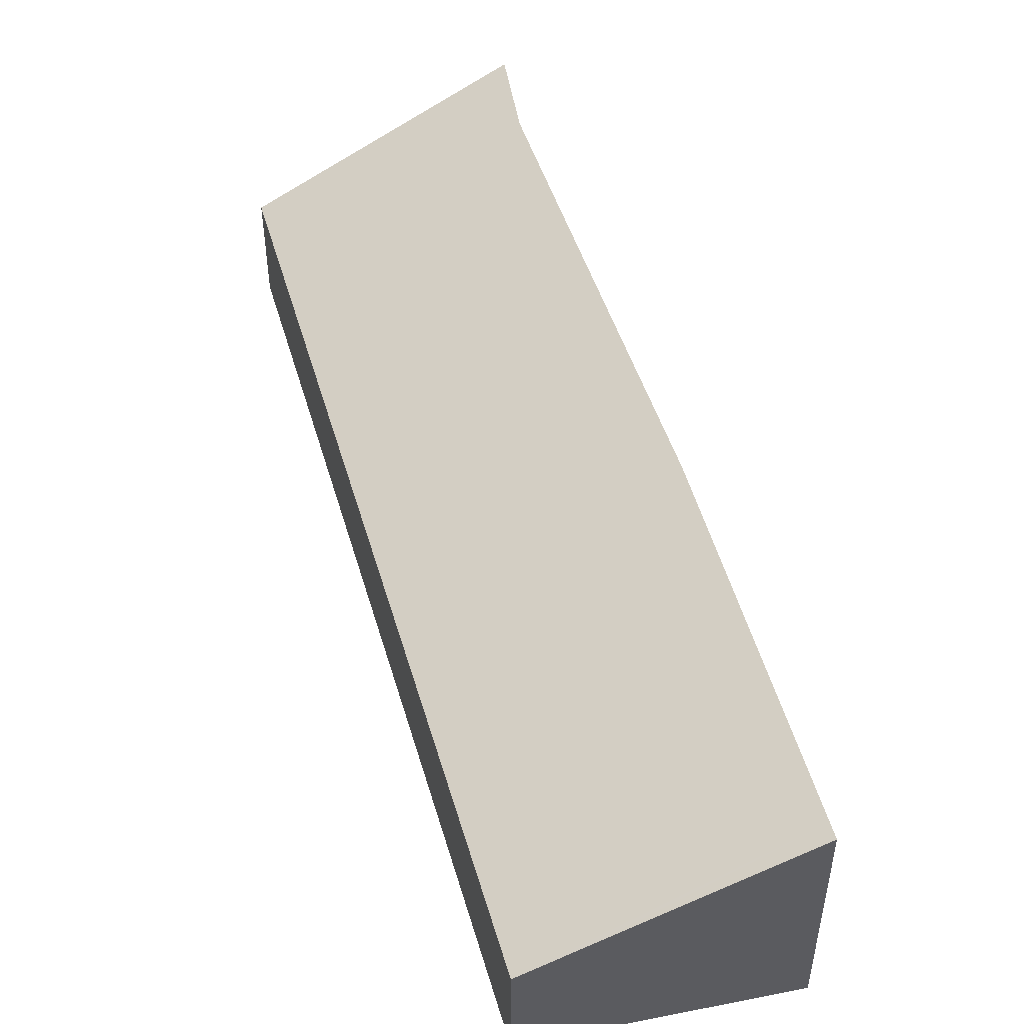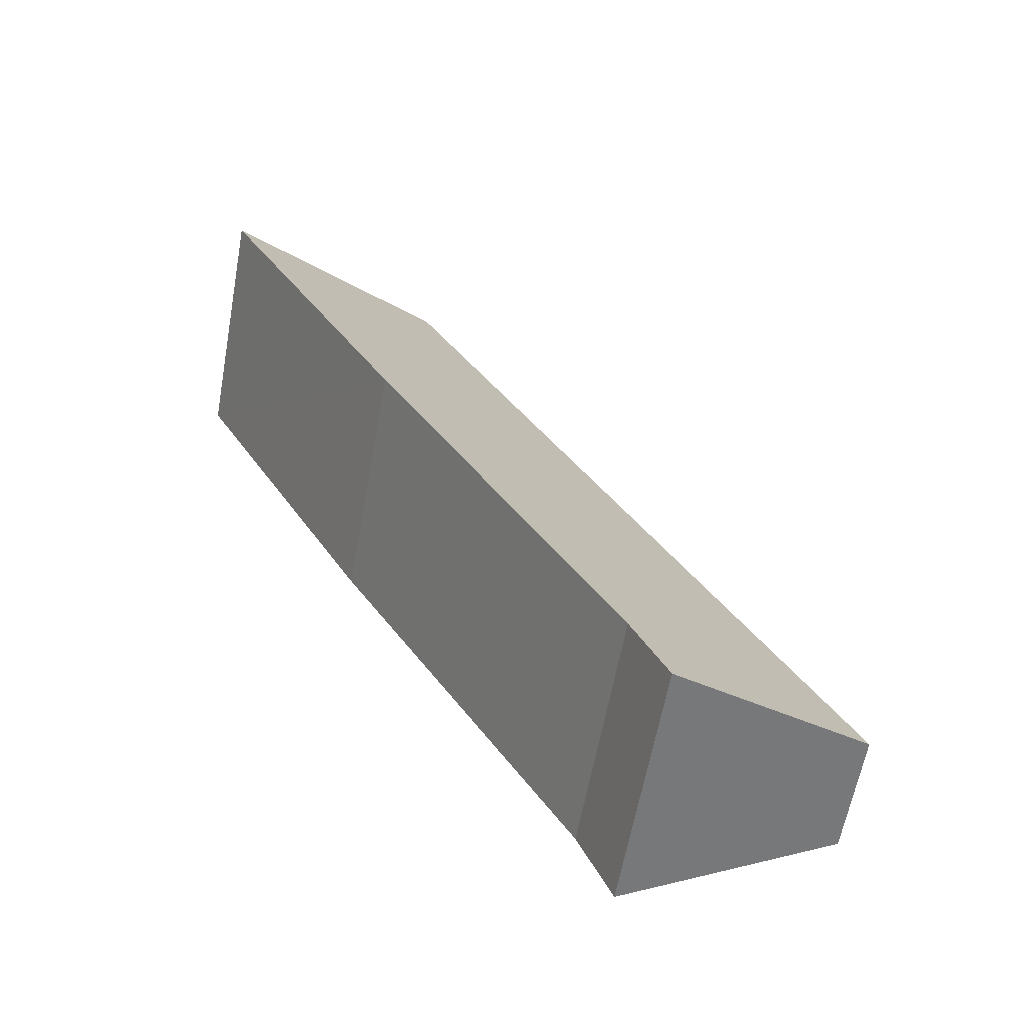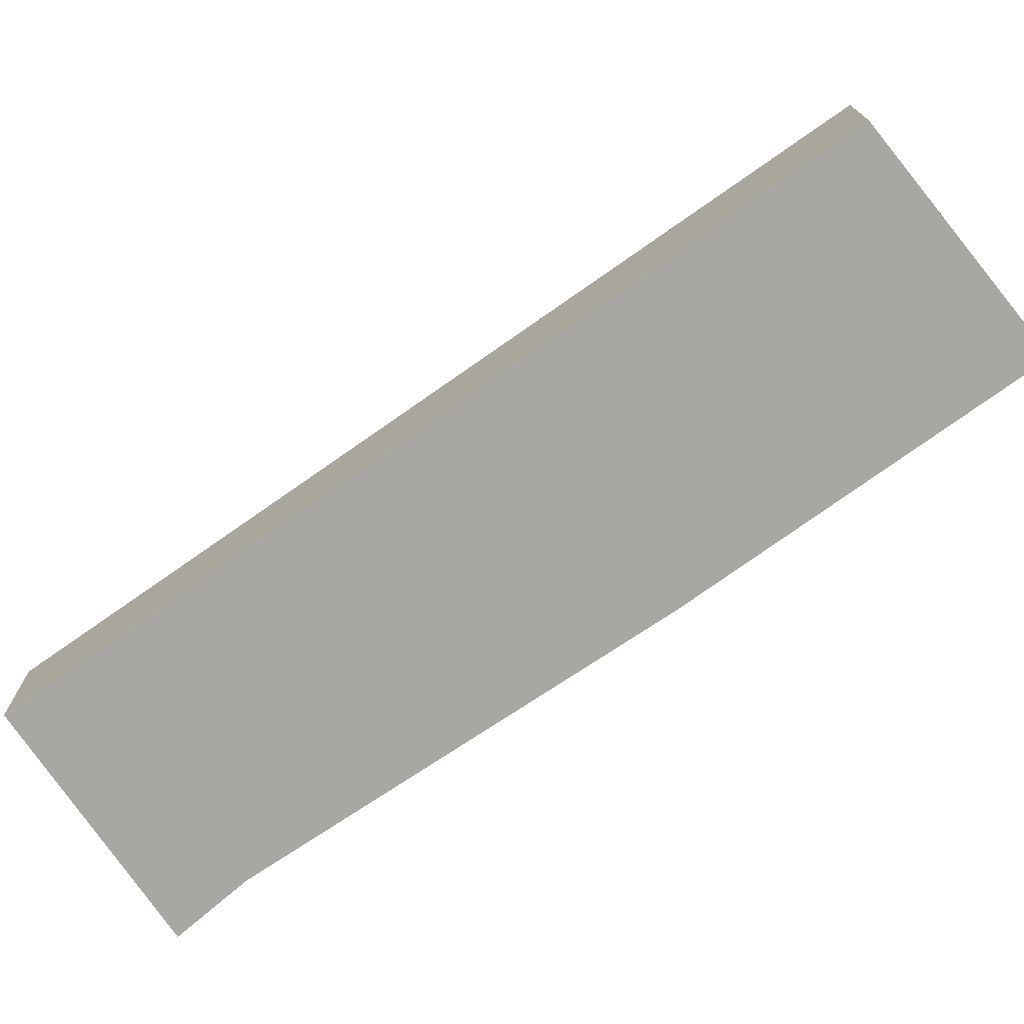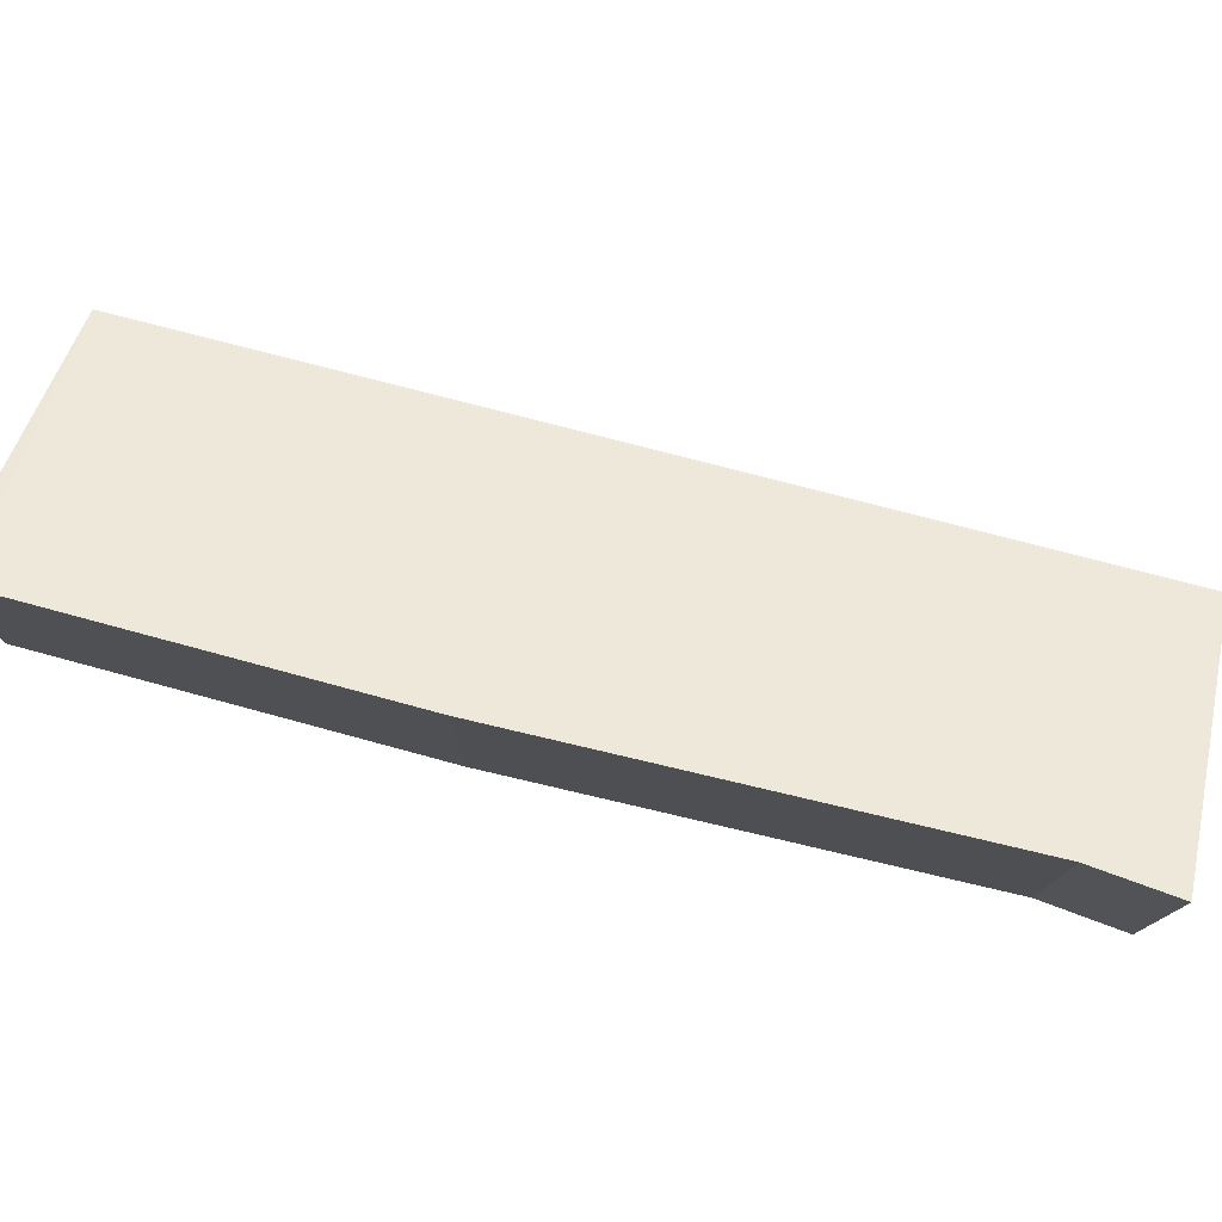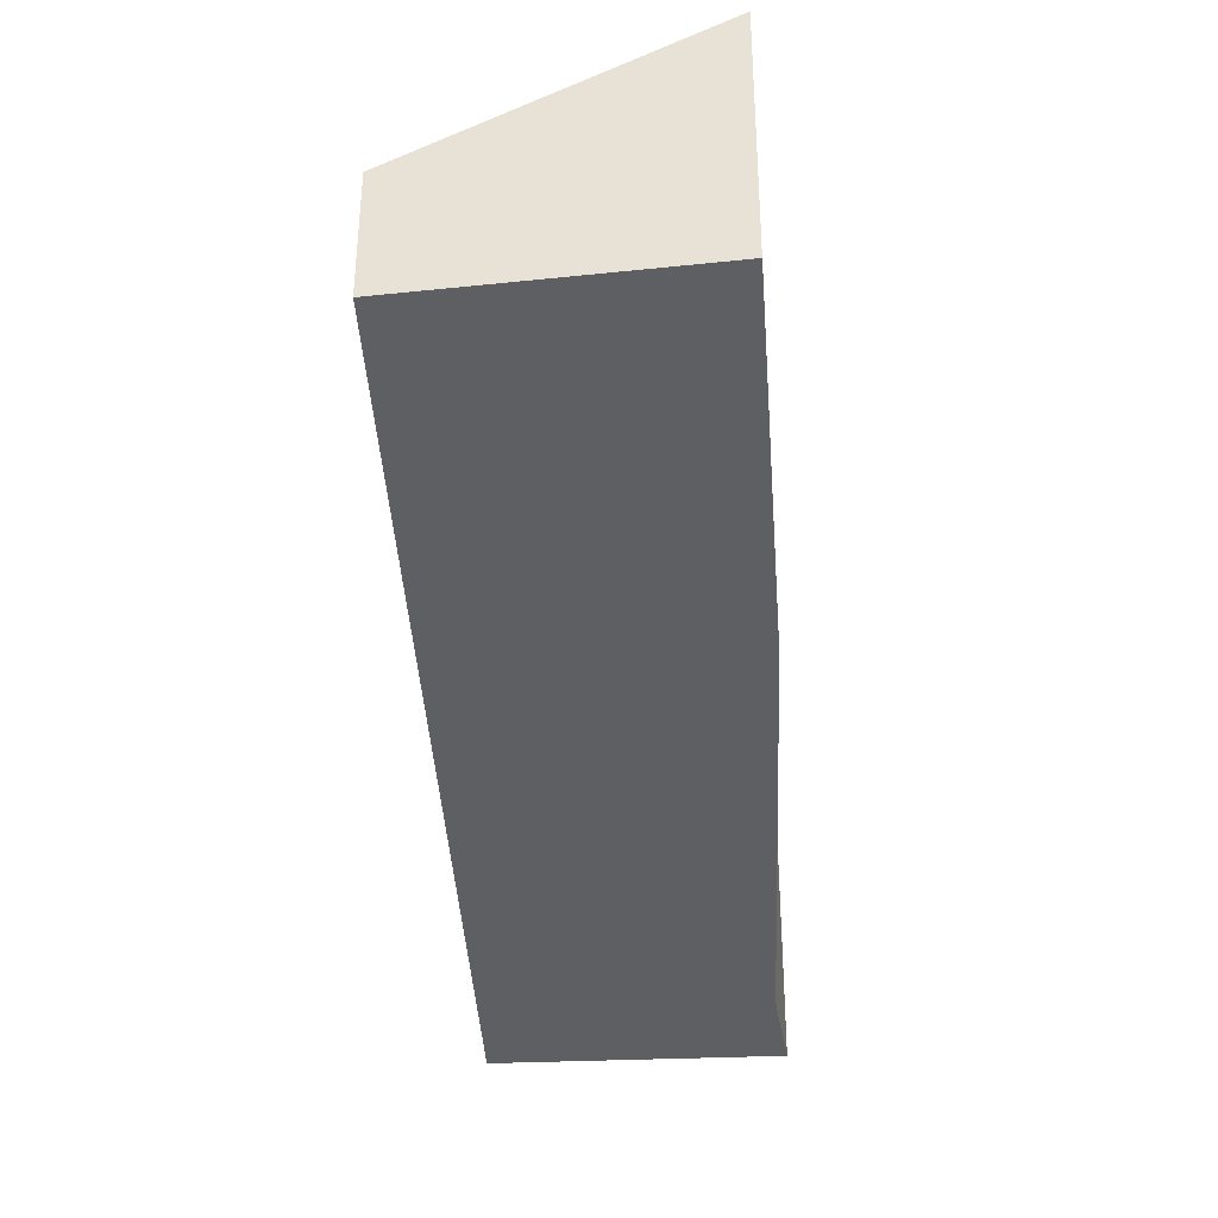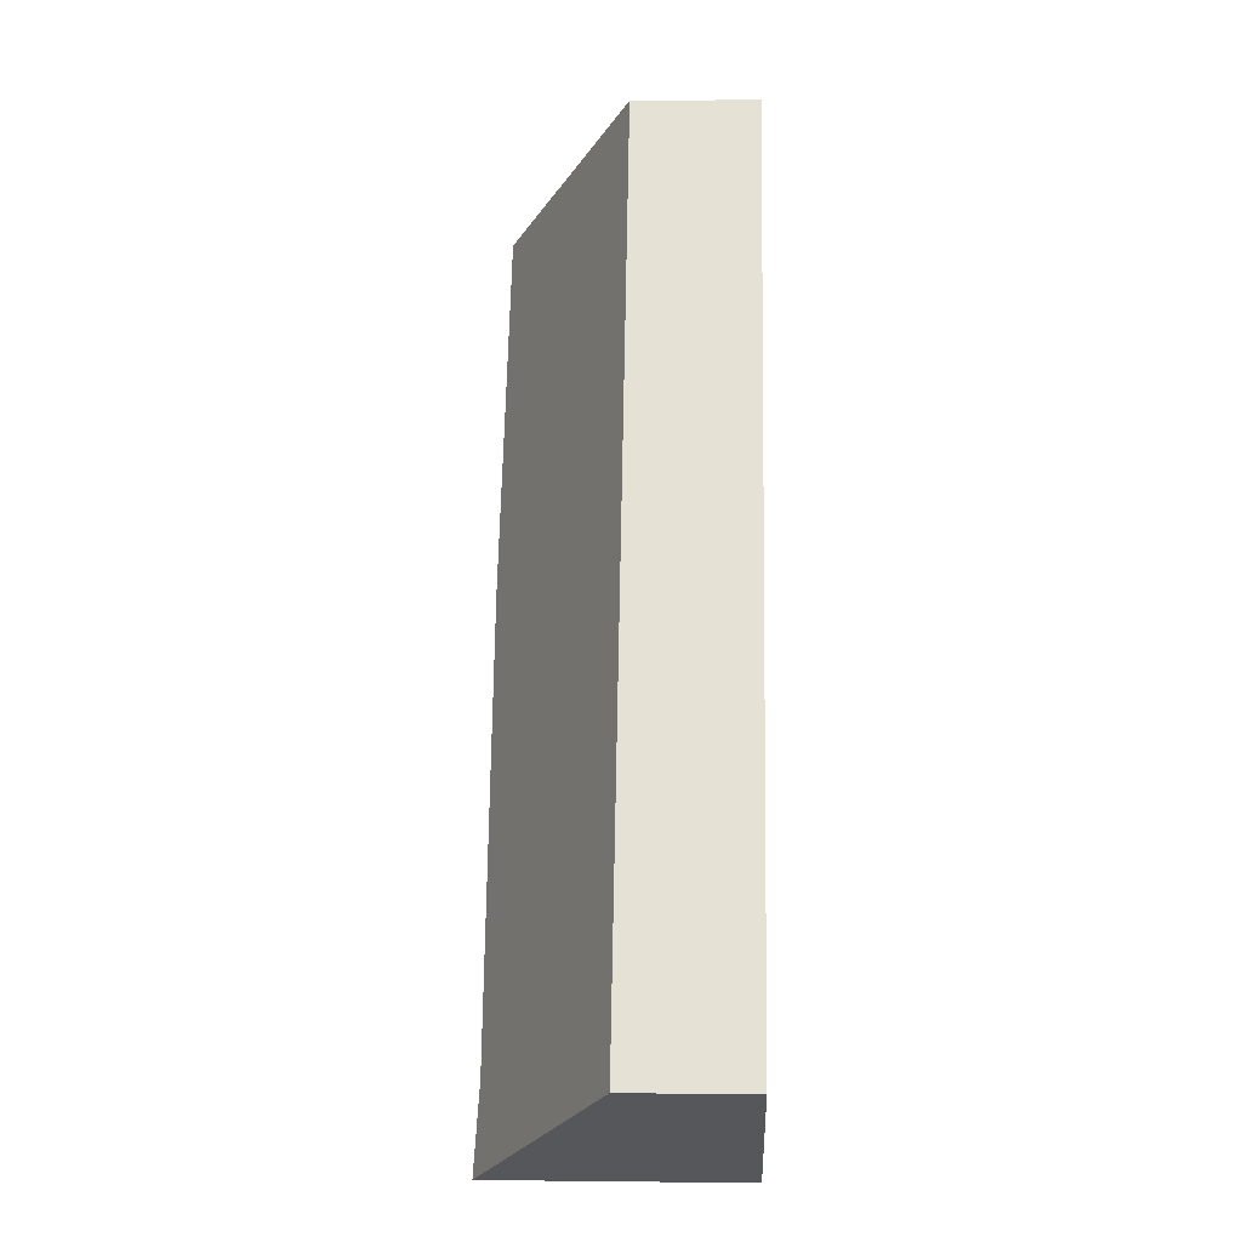
<metadata>
{"format":"obj","ext":"obj","renderer":"f3d","projection":"perspective","resolution":1024,"background":"white","views":[{"elev":51.4,"azim":13.1,"up":"+Y"},{"elev":-61.3,"azim":169.7,"up":"+Z"},{"elev":-74.5,"azim":-25.6,"up":"+Y"},{"elev":78.3,"azim":133.8,"up":"+Y"},{"elev":-40.3,"azim":32.8,"up":"+Y"},{"elev":3.5,"azim":-87.8,"up":"+Z"}]}
</metadata>
<code>
v  0 3.277 2.007e-16
v  7.207 6.653 -1.48
v  6.272 6.765 -3.63
v  13.81 6.812 9.657
v  12.48 3.303 22.2
v  18.78 6.767 18.73
v  14.11 4.173 21.43
v  18.99 6.765 19.12
v  6.272 2.223e-16 -3.63
v  0 0 0
v  12.48 -1.36e-15 22.2
v  18.99 -1.171e-15 19.12
v  14.11 -1.312e-15 21.43
v  7.207 9.062e-17 -1.48
v  13.81 -5.913e-16 9.657
v  18.78 -1.147e-15 18.73
g defaultobject
f 1 2 3
f 2 1 4
f 4 1 5
f 4 5 6
f 6 5 7
f 6 7 8
f 9 1 3
f 1 9 10
f 1 11 5
f 11 1 10
f 11 7 5
f 7 11 8
f 8 11 12
f 12 11 13
f 2 9 3
f 9 2 14
f 12 6 8
f 6 12 4
f 4 12 15
f 15 12 16
f 15 2 4
f 2 15 14
f 10 13 11
f 13 10 12
f 12 10 16
f 16 10 15
f 15 10 14
f 14 10 9

</code>
